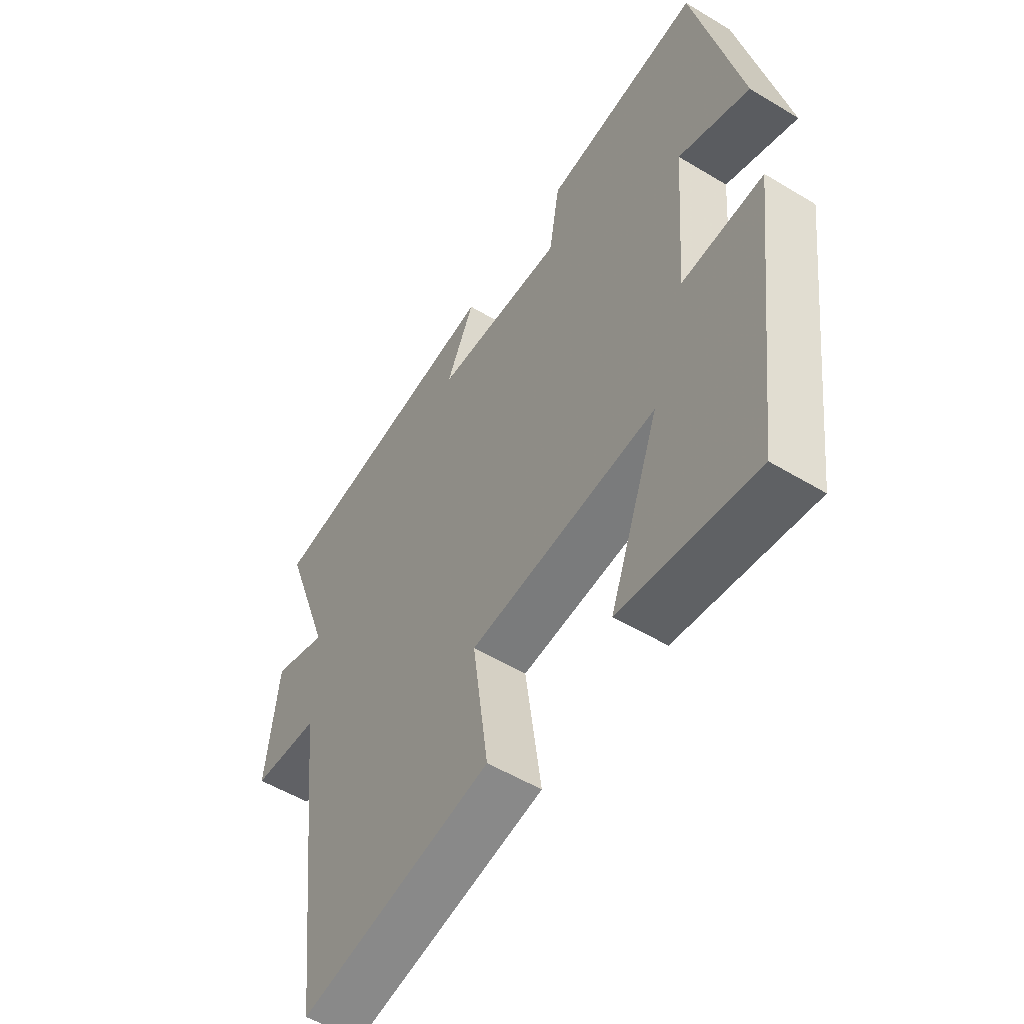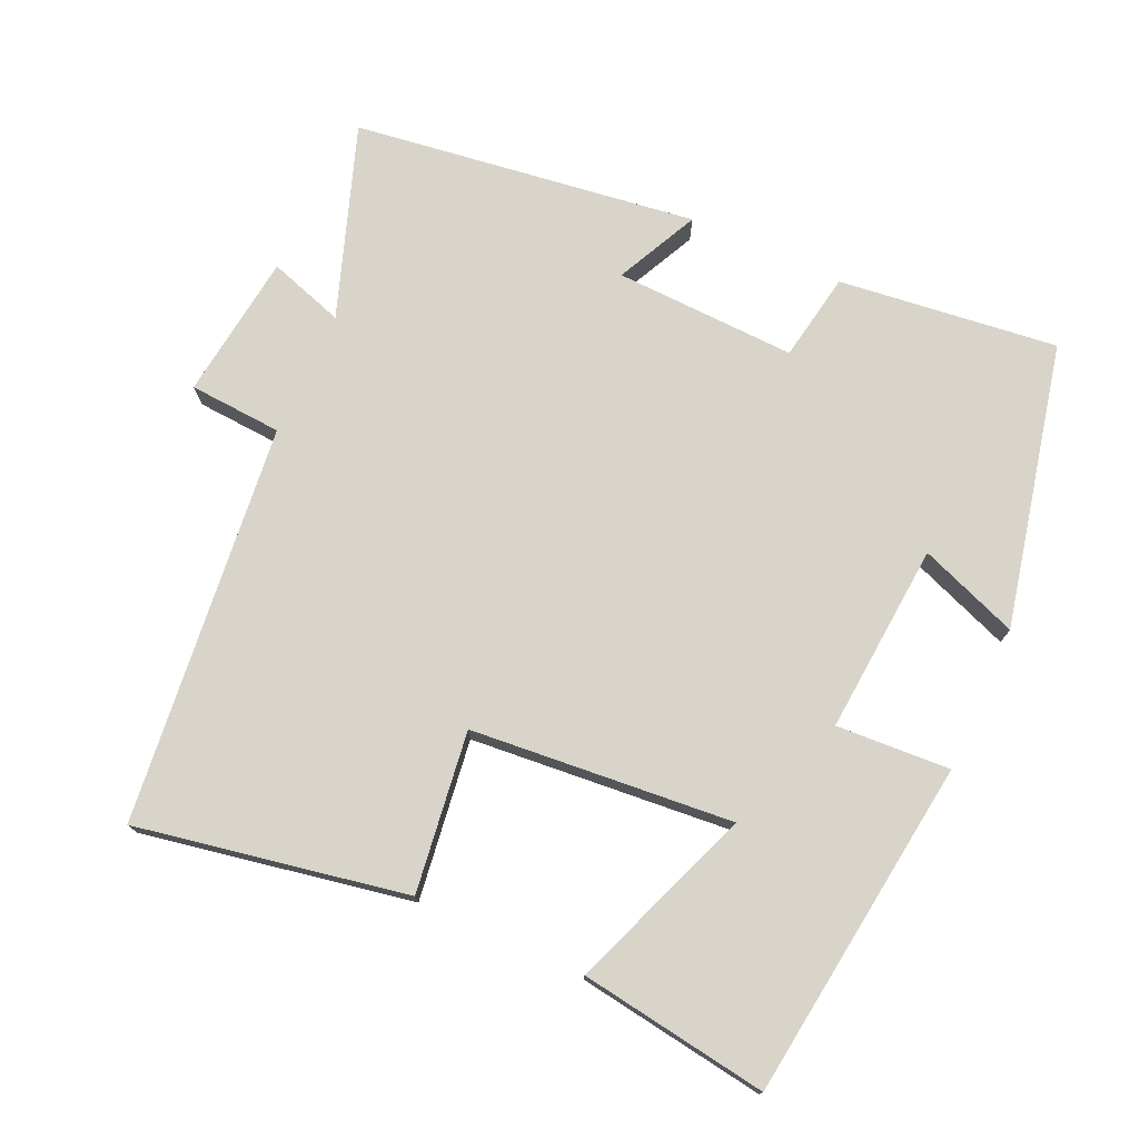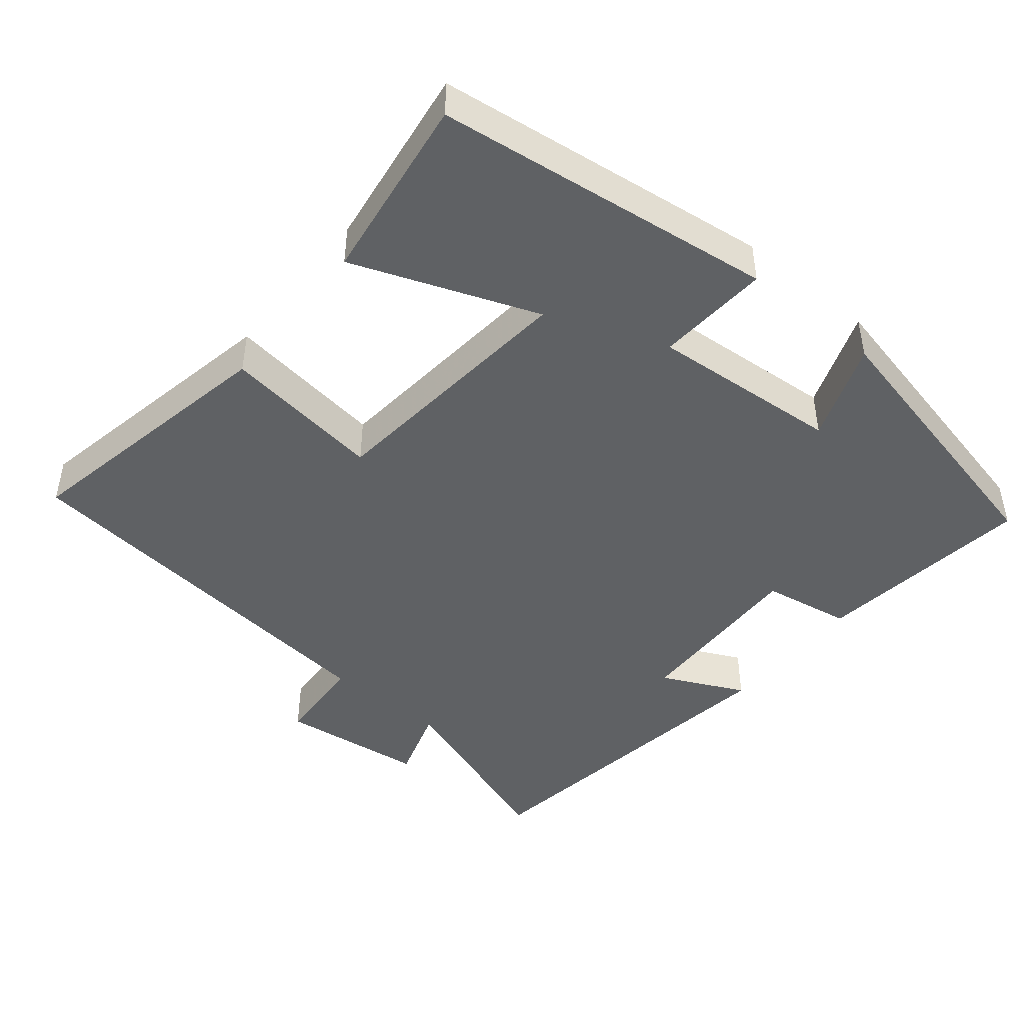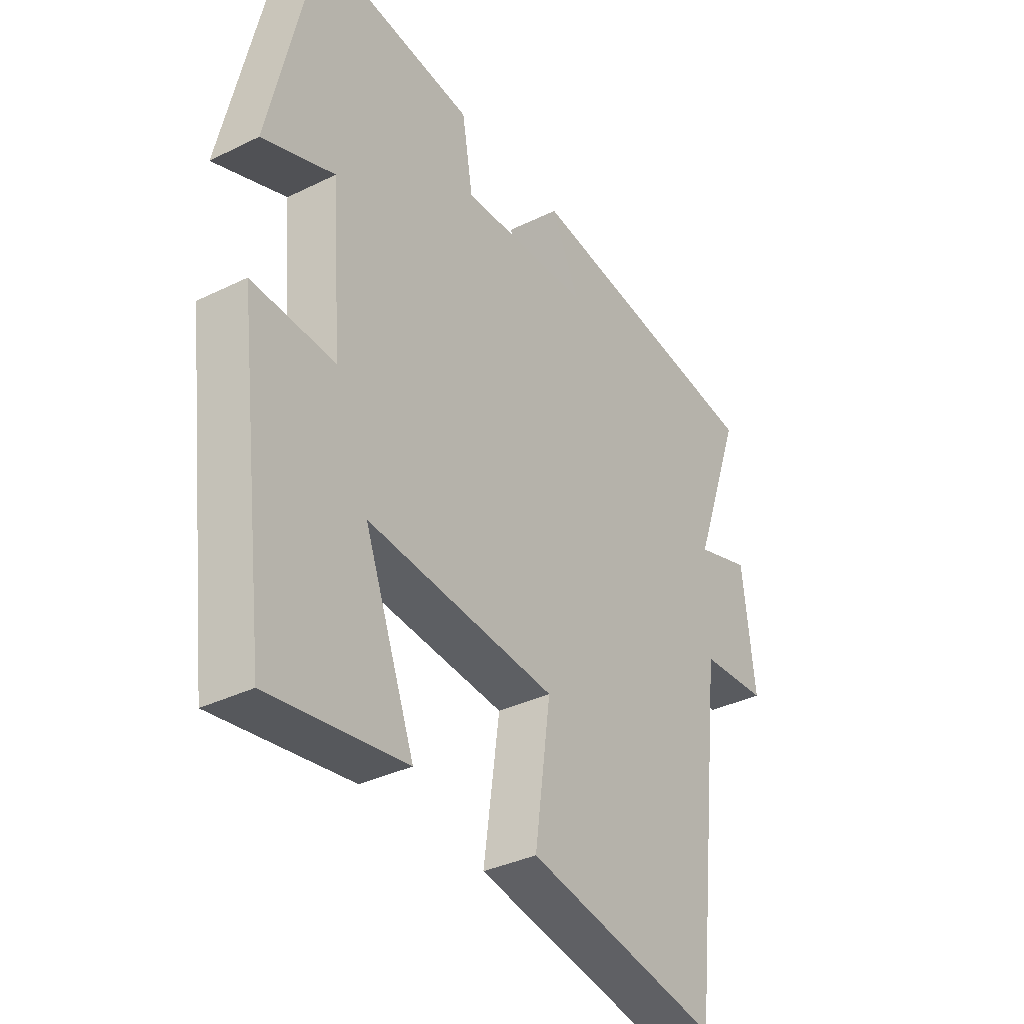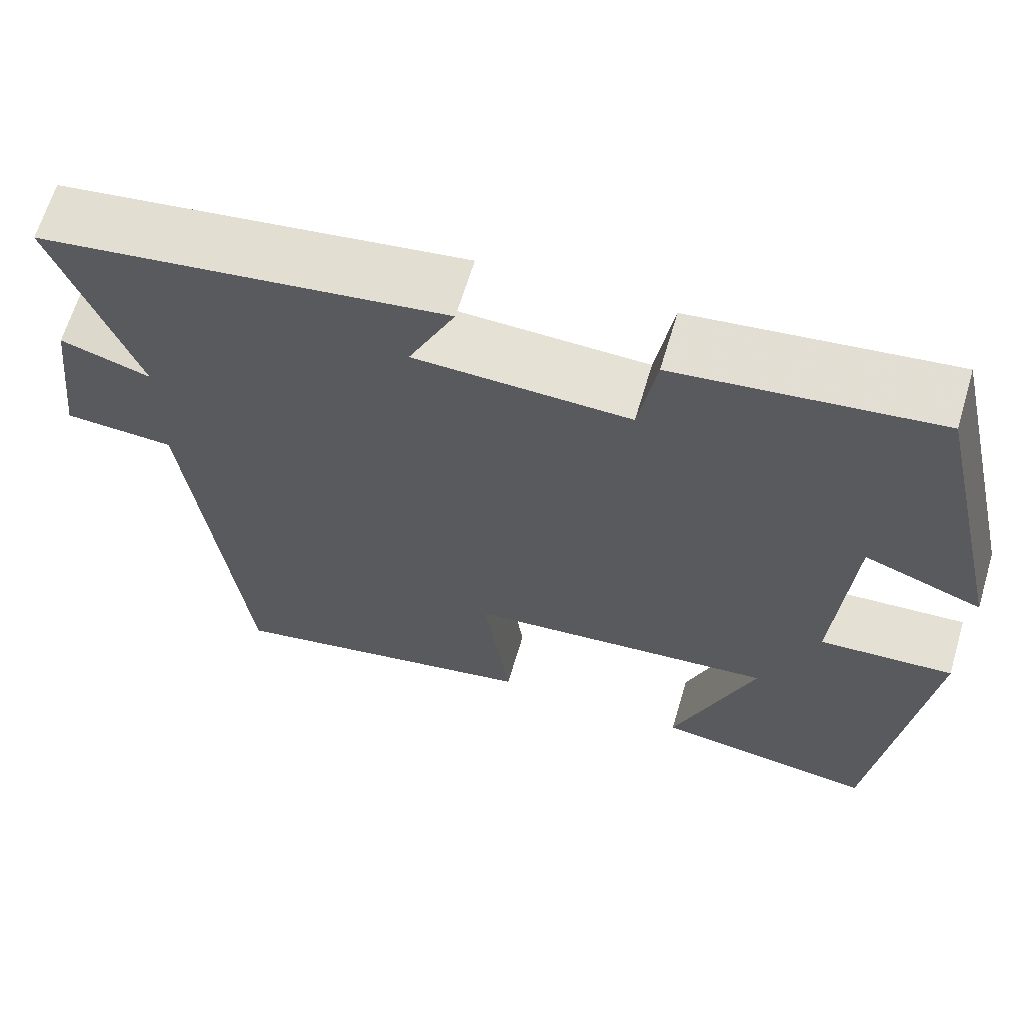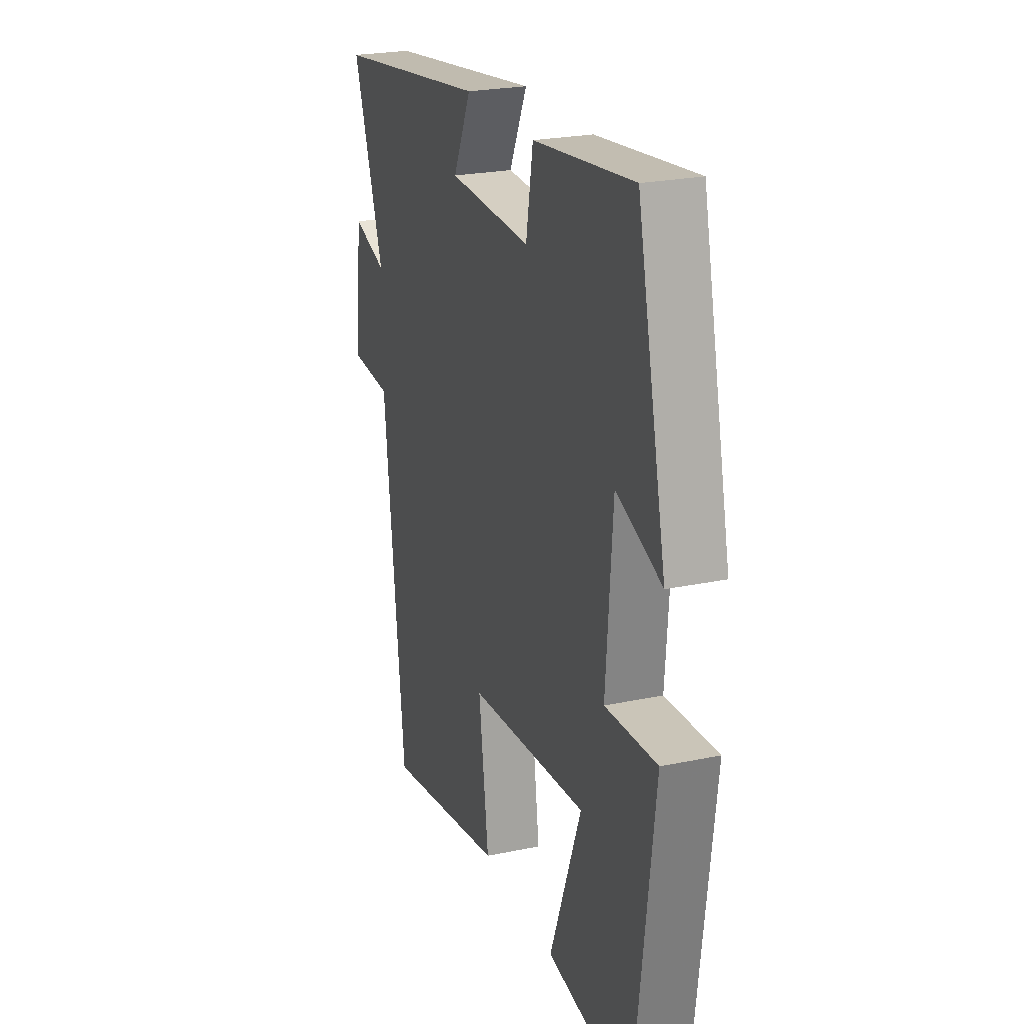
<metadata>
{"format":"obj","ext":"obj","renderer":"f3d","projection":"perspective","resolution":1024,"background":"white","views":[{"elev":-53.6,"azim":-122.8,"up":"+Z"},{"elev":75.1,"azim":-155.3,"up":"+Y"},{"elev":-45.5,"azim":-129.3,"up":"+Y"},{"elev":-35.3,"azim":-56.9,"up":"+Z"},{"elev":64.8,"azim":-163.4,"up":"+Z"},{"elev":24.1,"azim":-109.2,"up":"+Z"}]}
</metadata>
<code>
v 0.596 0.07 0.432
v 0.5 0.07 0.164
v 0.606 0.07 0.198
v 0.63 0.07 -0.006
v 0.5 0.07 -0.014
v 0.436 0.07 -0.572
v 0.06 0.07 -0.5
v 0.091 0.07 -0.276
v -0.275 0.07 -0.242
v -0.178 0.07 -0.5
v -0.441 0.07 -0.538
v -0.5 0.07 -0.062
v -0.341 0.07 -0.072
v -0.361 0.07 0.194
v -0.5 0.07 0.142
v -0.41 0.07 0.538
v -0.104 0.07 0.5
v -0.083 0.07 0.376
v 0.171 0.07 0.384
v 0.116 0.07 0.5
v 0.596 0 0.432
v 0.5 0 0.164
v 0.606 0 0.198
v 0.63 0 -0.006
v 0.5 0 -0.014
v 0.436 0 -0.572
v 0.06 0 -0.5
v 0.091 0 -0.276
v -0.275 0 -0.242
v -0.178 0 -0.5
v -0.441 0 -0.538
v -0.5 0 -0.062
v -0.341 0 -0.072
v -0.361 0 0.194
v -0.5 0 0.142
v -0.41 0 0.538
v -0.104 0 0.5
v -0.083 0 0.376
v 0.171 0 0.384
v 0.116 0 0.5
f 19 20 1 2
f 18 19 2
f 16 17 18
f 15 16 18
f 14 15 18
f 13 14 18 2
f 11 12 13
f 10 11 13
f 9 10 13
f 8 9 13 2
f 7 8 2
f 6 7 2
f 5 6 2
f 2 3 4 5
f 22 21 40 39
f 22 39 38
f 38 37 36
f 38 36 35
f 38 35 34
f 22 38 34 33
f 33 32 31
f 33 31 30
f 33 30 29
f 22 33 29 28
f 22 28 27
f 22 27 26
f 22 26 25
f 25 24 23 22
f 1 21 22 2
f 2 22 23 3
f 3 23 24 4
f 4 24 25 5
f 5 25 26 6
f 6 26 27 7
f 7 27 28 8
f 8 28 29 9
f 9 29 30 10
f 10 30 31 11
f 11 31 32 12
f 12 32 33 13
f 13 33 34 14
f 14 34 35 15
f 15 35 36 16
f 16 36 37 17
f 17 37 38 18
f 18 38 39 19
f 19 39 40 20
f 20 40 21 1

</code>
